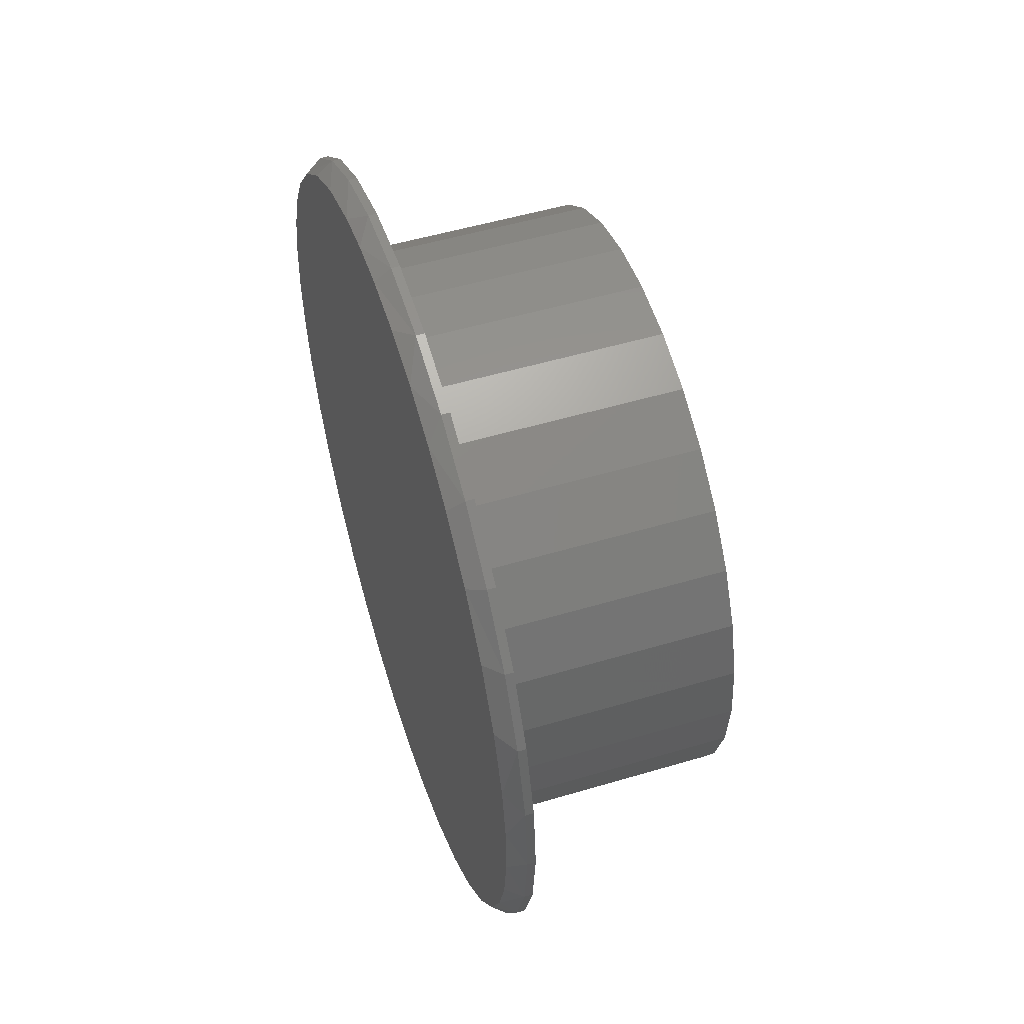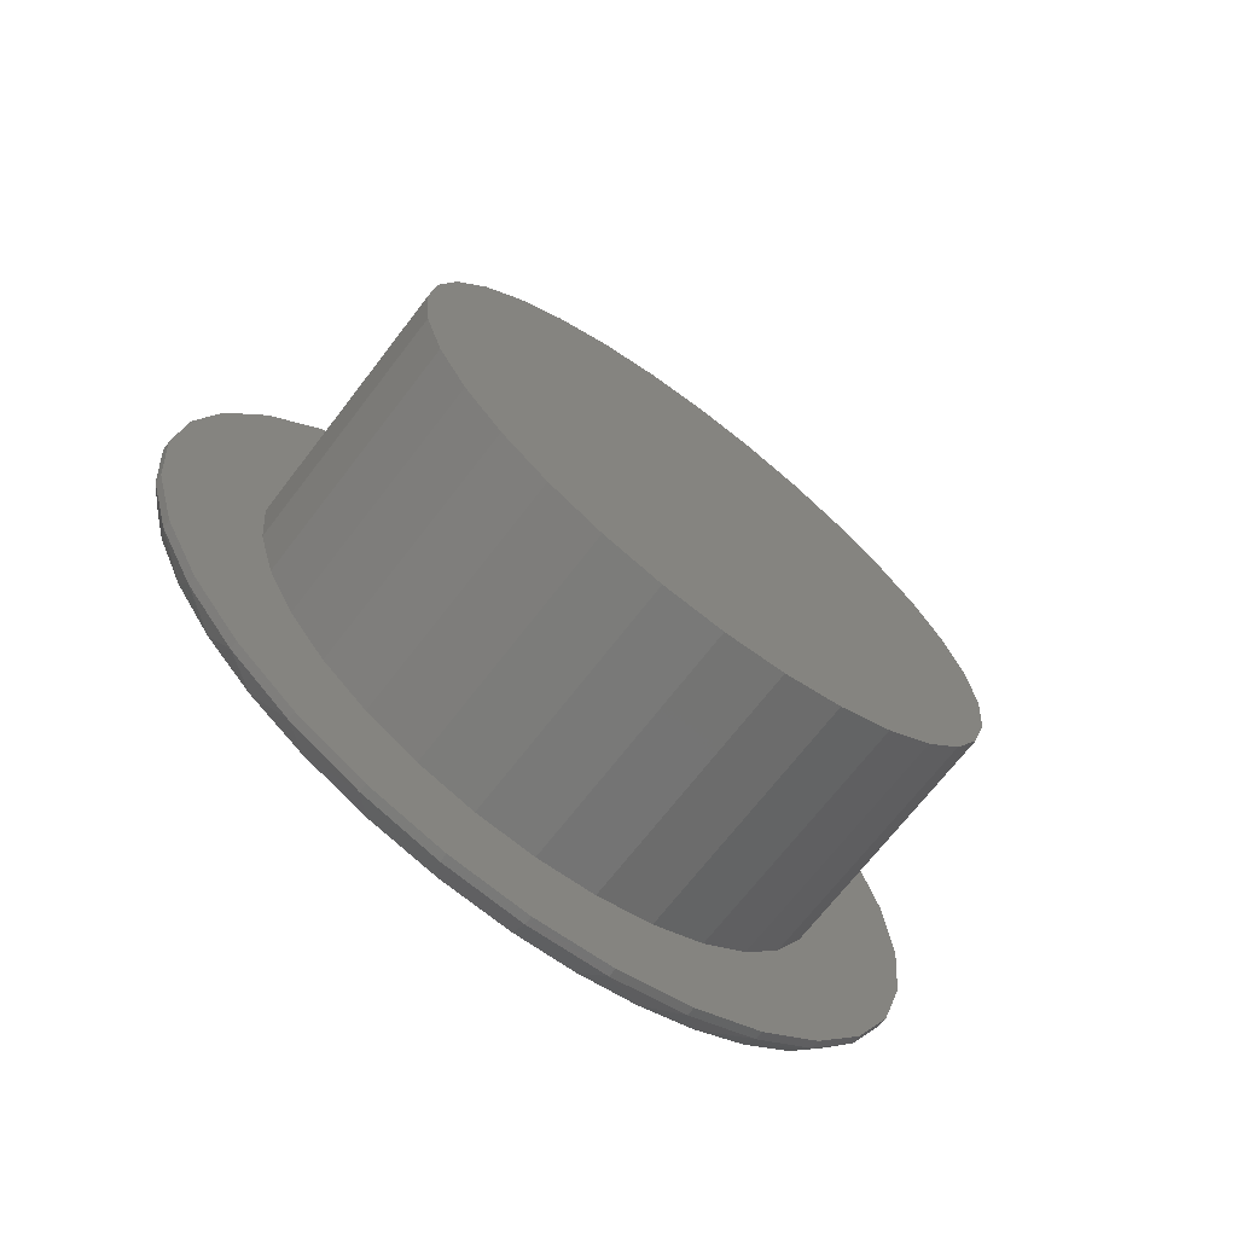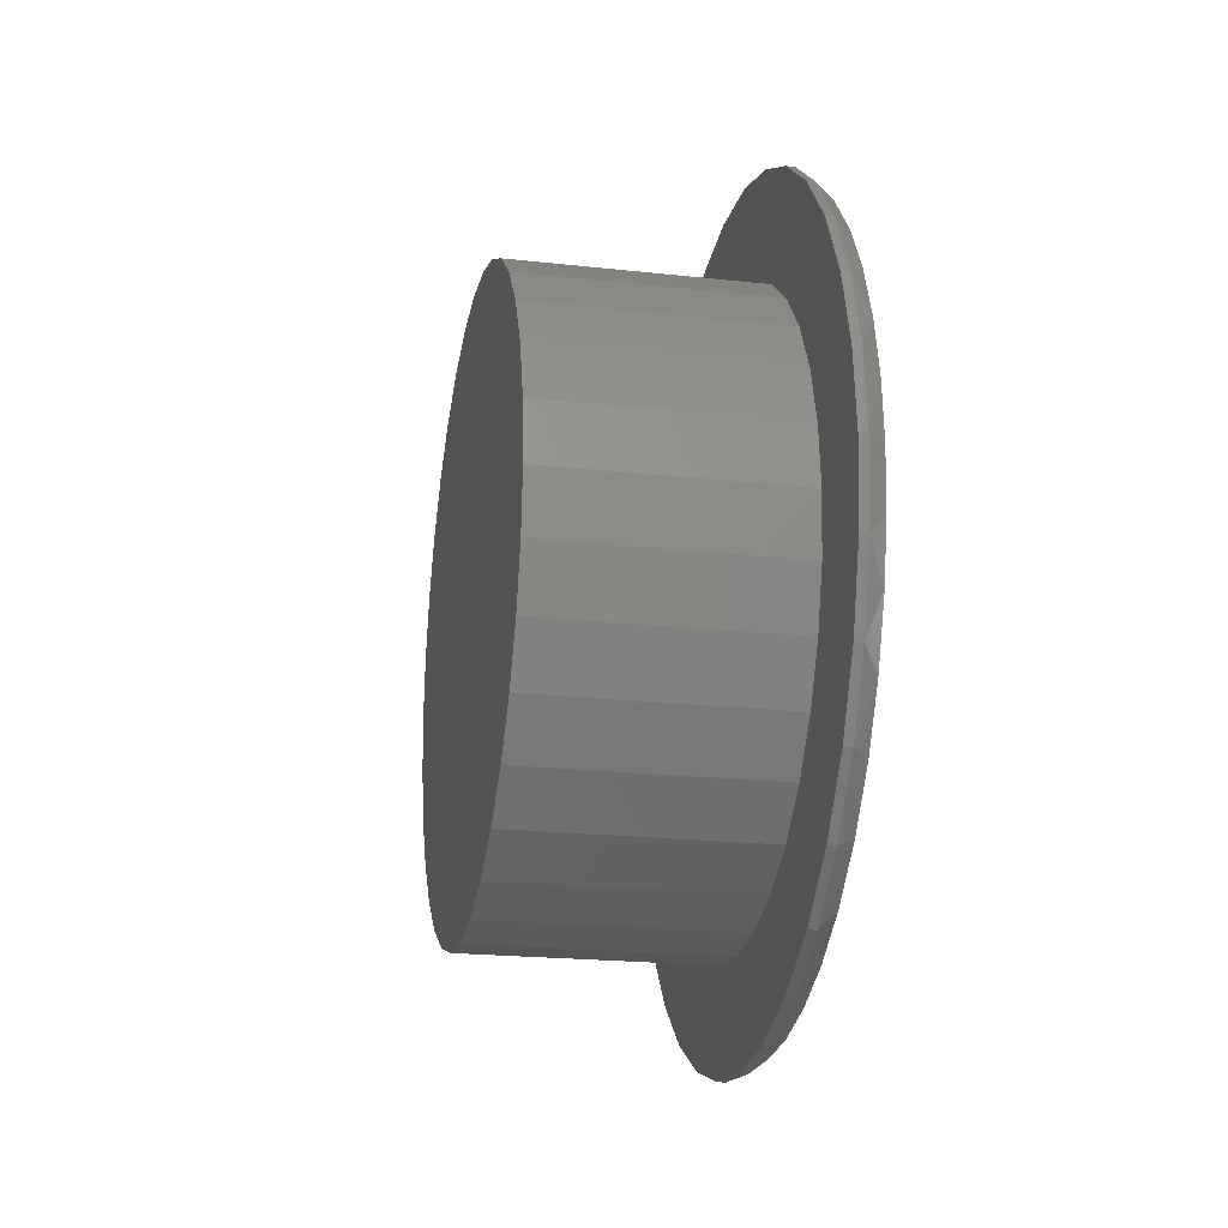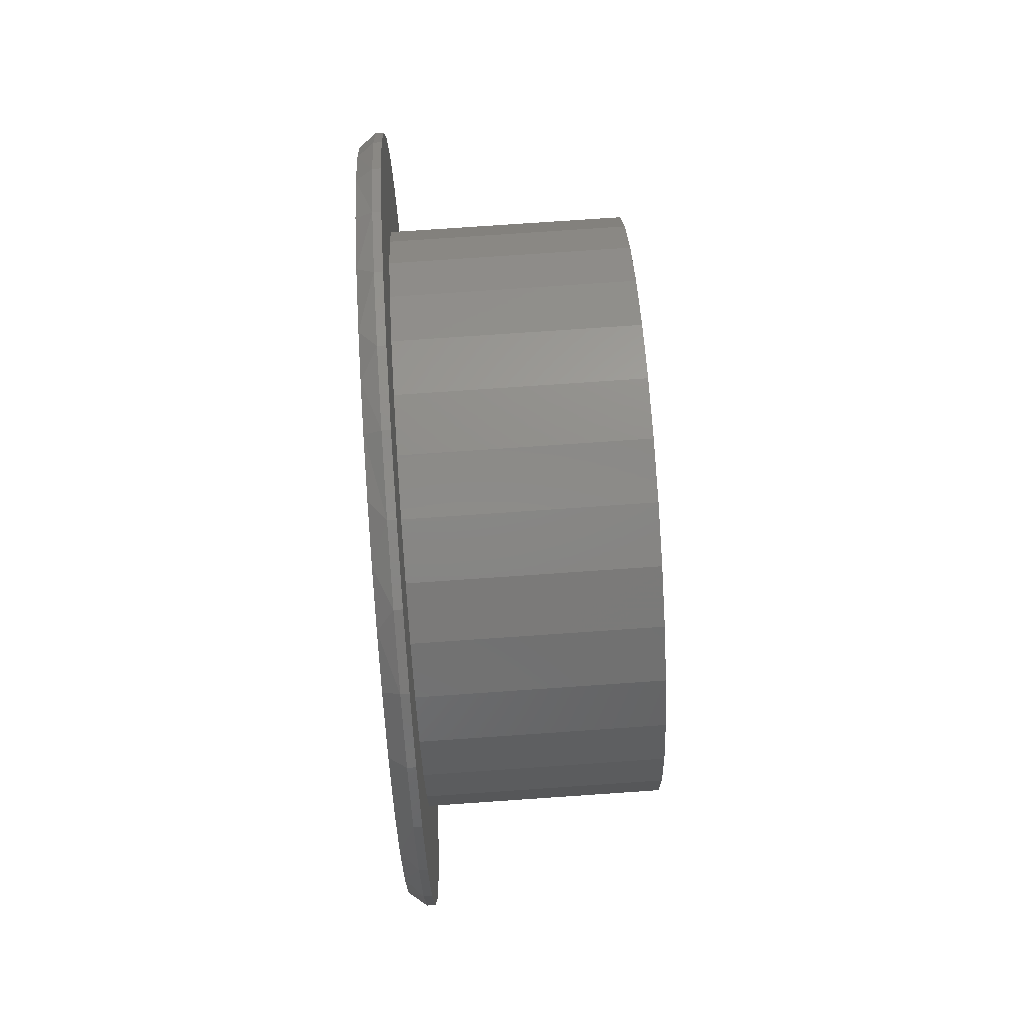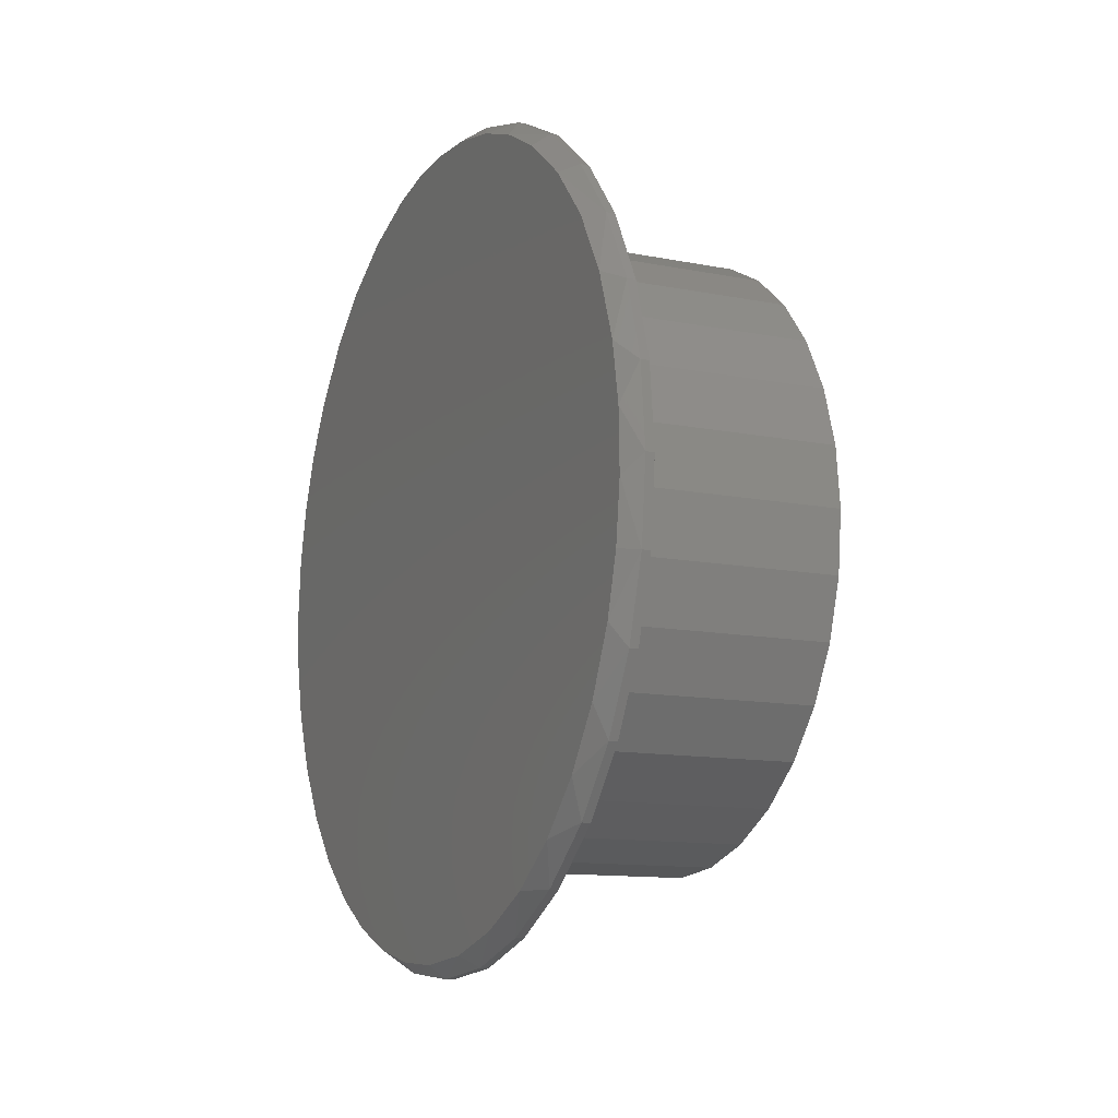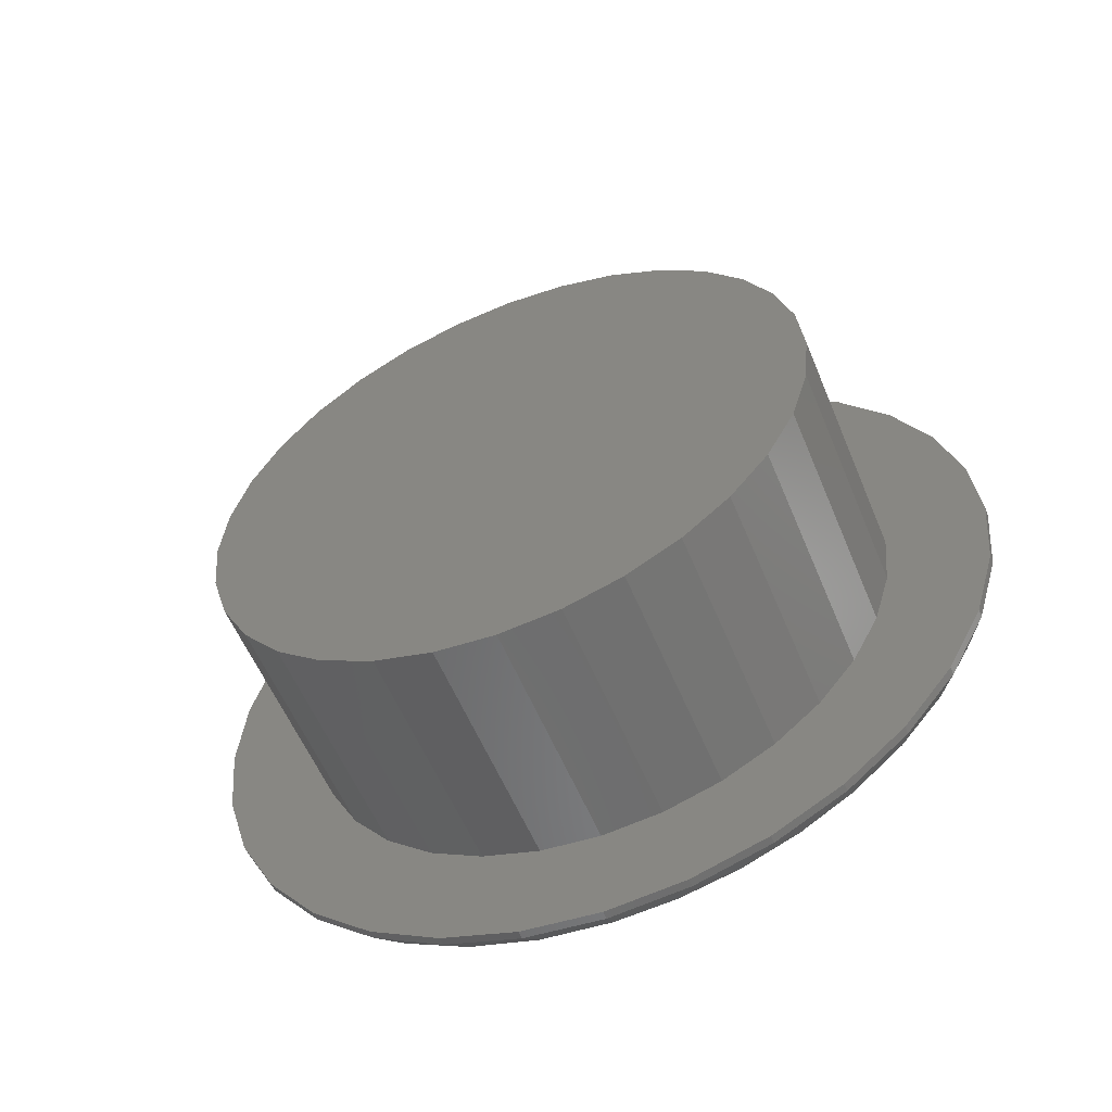
<metadata>
{"format":"stl","ext":"stl","renderer":"f3d","projection":"perspective","resolution":1024,"background":"white","views":[{"elev":52.2,"azim":-17.8,"up":"+Y"},{"elev":-69.3,"azim":52.5,"up":"+Y"},{"elev":-21.1,"azim":168.8,"up":"+Y"},{"elev":78.7,"azim":-3.9,"up":"+Y"},{"elev":-12.0,"azim":-25.3,"up":"+Y"},{"elev":-56.6,"azim":112.3,"up":"+Y"}]}
</metadata>
<code>
# stl→obj: 167 verts, 330 faces
v 0.04688 -0.4132 -0.6302
v 0.04688 -0.2821 -0.7002
v 0.04688 -0.14 -0.7433
v 0.04688 0.429 0.6302
v 0.04688 0.005921 0.5684
v 0.04688 0.1168 0.5575
v 0.04688 0.005921 -0.5684
v 0.04688 -0.105 -0.5575
v 0.04688 0.007895 -0.7579
v 0.04688 0.1558 -0.7433
v 0.04688 0.2979 -0.7002
v 0.04688 0.429 -0.6302
v 0.04688 0.1168 -0.5575
v 0.04688 0.2979 0.7002
v 0.04688 0.1558 0.7433
v 0.04688 -0.14 0.7433
v 0.04688 0.007895 0.7579
v 0.04688 -0.2821 0.7002
v 0.04688 -0.4132 0.6302
v 0.04688 -0.105 0.5575
v 0.04688 -0.2116 0.5252
v 0.04688 -0.528 0.5359
v 0.04688 -0.3099 0.4726
v 0.04688 -0.6223 0.4211
v 0.04688 -0.396 0.4019
v 0.04688 -0.4667 0.3158
v 0.04688 -0.6923 0.29
v 0.04688 -0.5192 0.2175
v 0.04688 -0.7354 0.1479
v 0.04688 -0.5516 0.1109
v 0.04688 -0.5625 6.961e-17
v 0.04688 -0.75 9.281e-17
v 0.04688 -0.5516 -0.1109
v 0.04688 -0.7354 -0.1479
v 0.04688 -0.5192 -0.2175
v 0.04688 -0.6923 -0.29
v 0.04688 -0.4667 -0.3158
v 0.04688 -0.396 -0.4019
v 0.04688 -0.6223 -0.4211
v 0.04688 -0.3099 -0.4726
v 0.04688 -0.528 -0.5359
v 0.04688 -0.2116 -0.5252
v 0.04688 0.5438 0.5359
v 0.04688 0.2234 0.5252
v 0.04688 0.6381 0.4211
v 0.04688 0.3217 0.4726
v 0.04688 0.4079 0.4019
v 0.04688 0.7081 0.29
v 0.04688 0.4785 0.3158
v 0.04688 0.7512 0.1479
v 0.04688 0.5311 0.2175
v 0.04688 0.5634 0.1109
v 0.04688 0.7658 -9.282e-17
v 0.04688 0.5743 -6.961e-17
v 0.04688 0.7512 -0.1479
v 0.04688 0.5634 -0.1109
v 0.04688 0.7081 -0.29
v 0.04688 0.5311 -0.2175
v 0.04688 0.4785 -0.3158
v 0.04688 0.6381 -0.4211
v 0.04688 0.4079 -0.4019
v 0.04688 0.5438 -0.5359
v 0.04688 0.3217 -0.4726
v 0.04688 0.2234 -0.5252
v 0.4922 0.5743 -6.961e-17
v 0.4922 0.5634 -0.1109
v 0.4922 0.5311 -0.2175
v 0.4922 0.4785 -0.3158
v 0.4922 0.4079 -0.4019
v 0.4922 0.3217 -0.4726
v 0.4922 0.2234 -0.5252
v 0.4922 0.1168 -0.5575
v 0.4922 0.005921 -0.5684
v 0.4922 -0.105 -0.5575
v 0.4922 -0.2116 -0.5252
v 0.4922 -0.3099 -0.4726
v 0.4922 -0.396 -0.4019
v 0.4922 -0.4667 -0.3158
v 0.4922 -0.5192 -0.2175
v 0.4922 -0.5516 -0.1109
v 0.4922 -0.5625 6.961e-17
v 0.4922 -0.5516 0.1109
v 0.4922 -0.5192 0.2175
v 0.4922 -0.4667 0.3158
v 0.4922 -0.396 0.4019
v 0.4922 -0.3099 0.4726
v 0.4922 -0.2116 0.5252
v 0.4922 -0.105 0.5575
v 0.4922 0.005921 0.5684
v 0.4922 0.1168 0.5575
v 0.4922 0.2234 0.5252
v 0.4922 0.3217 0.4726
v 0.4922 0.4079 0.4019
v 0.4922 0.4785 0.3158
v 0.4922 0.5311 0.2175
v 0.4922 0.5634 0.1109
v 0 -0.027 0.7336
v 0 0.08304 0.7306
v 0 -0.1362 0.7202
v 0 0.1914 0.7112
v 0 -0.2423 0.6905
v 0 0.3158 0.6668
v 0 -0.3567 0.6376
v 0 0.4303 0.6009
v 0 -0.4603 0.5659
v 0 0.7098 0.2163
v 0 -0.6802 0.2568
v 0 0.6697 0.3184
v 0 -0.6236 0.375
v 0 0.6149 0.4134
v 0 -0.5502 0.4775
v 0 0.5311 0.5155
v 0 0.007895 -0.7345
v 0 -0.09856 -0.7267
v 0 0.1173 -0.7263
v 0 -0.2028 -0.7036
v 0 0.2242 -0.7019
v 0 -0.3162 -0.6591
v 0 0.3263 -0.6618
v 0 -0.4207 -0.5965
v 0 0.4213 -0.607
v 0 -0.5134 -0.5174
v 0 0.5234 -0.5232
v 0 -0.5917 -0.4242
v 0 0.6088 -0.4224
v 0 -0.6496 -0.3272
v 0 0.6747 -0.3079
v 0 -0.692 -0.2225
v 0 0.7191 -0.1835
v 0 -0.7179 -0.1126
v 0 0.7365 -0.09248
v 0 -0.7266 8.874e-08
v 0 0.7424 -1.746e-16
v 0 -0.7149 0.1305
v 0 0.7342 0.1094
v 0.03125 0.7658 -2.784e-16
v 0.03125 0.7512 -0.1479
v 0.03125 0.7081 -0.29
v 0.03125 0.6381 -0.4211
v 0.03125 0.5438 -0.5359
v 0.03125 0.429 -0.6302
v 0.03125 0.2979 -0.7002
v 0.03125 0.1558 -0.7433
v 0.03125 0.007895 -0.7579
v 0.03125 -0.14 -0.7433
v 0.03125 -0.2821 -0.7002
v 0.03125 -0.4132 -0.6302
v 0.03125 -0.528 -0.5359
v 0.03125 -0.6223 -0.4211
v 0.03125 -0.6923 -0.29
v 0.03125 -0.7354 -0.1479
v 0.03125 -0.75 9.281e-17
v 0.03125 -0.7354 0.1479
v 0.03125 -0.6923 0.29
v 0.03125 -0.6223 0.4211
v 0.03125 -0.528 0.5359
v 0.03125 -0.4132 0.6302
v 0.03125 -0.2821 0.7002
v 0.03125 -0.14 0.7433
v 0.03125 0.007895 0.7579
v 0.03125 0.1558 0.7433
v 0.03125 0.2979 0.7002
v 0.03125 0.429 0.6302
v 0.03125 0.5438 0.5359
v 0.03125 0.6381 0.4211
v 0.03125 0.7081 0.29
v 0.03125 0.7512 0.1479
f 1 2 3
f 4 5 6
f 7 8 1
f 7 1 3
f 7 3 9
f 7 9 10
f 7 10 11
f 7 11 12
f 7 12 13
f 4 14 5
f 5 14 15
f 5 15 16
f 16 15 17
f 16 18 5
f 5 18 19
f 5 19 20
f 20 19 21
f 21 19 22
f 21 22 23
f 23 22 24
f 23 24 25
f 25 24 26
f 26 24 27
f 26 27 28
f 28 27 29
f 28 29 30
f 30 29 31
f 31 29 32
f 31 32 33
f 33 32 34
f 33 34 35
f 35 34 36
f 35 36 37
f 37 36 38
f 38 36 39
f 38 39 40
f 40 39 41
f 40 41 42
f 1 8 41
f 41 8 42
f 4 6 43
f 43 6 44
f 43 44 45
f 45 44 46
f 45 46 47
f 45 47 48
f 48 47 49
f 48 49 50
f 50 49 51
f 50 51 52
f 50 52 53
f 53 52 54
f 53 54 55
f 55 54 56
f 55 56 57
f 57 56 58
f 57 58 59
f 57 59 60
f 60 59 61
f 60 61 62
f 62 61 63
f 62 63 64
f 13 12 64
f 64 12 62
f 54 65 56
f 56 65 66
f 56 66 58
f 58 66 67
f 58 67 59
f 59 67 68
f 59 68 61
f 61 68 69
f 61 69 63
f 63 69 70
f 63 70 64
f 64 70 71
f 64 71 13
f 13 71 72
f 13 72 7
f 7 72 73
f 7 73 8
f 8 73 74
f 8 74 42
f 42 74 75
f 42 75 40
f 40 75 76
f 40 76 38
f 38 76 77
f 38 77 37
f 37 77 78
f 37 78 35
f 35 78 79
f 35 79 33
f 33 79 80
f 33 80 31
f 31 80 81
f 31 81 30
f 30 81 82
f 30 82 28
f 28 82 83
f 28 83 26
f 26 83 84
f 26 84 25
f 25 84 85
f 25 85 23
f 23 85 86
f 23 86 21
f 21 86 87
f 21 87 20
f 20 87 88
f 20 88 5
f 5 88 89
f 5 89 6
f 6 89 90
f 6 90 44
f 44 90 91
f 44 91 46
f 46 91 92
f 46 92 47
f 47 92 93
f 47 93 49
f 49 93 94
f 49 94 51
f 51 94 95
f 51 95 52
f 52 95 96
f 52 96 54
f 54 96 65
f 88 90 89
f 90 88 91
f 91 88 87
f 91 87 92
f 92 87 86
f 92 86 93
f 93 86 85
f 93 85 94
f 94 85 84
f 94 84 95
f 95 84 83
f 95 83 96
f 96 83 82
f 96 82 65
f 65 82 81
f 65 81 66
f 66 81 80
f 66 80 67
f 67 80 79
f 67 79 68
f 68 79 78
f 68 78 69
f 69 78 77
f 69 77 70
f 70 77 76
f 70 76 71
f 71 76 75
f 71 75 72
f 72 75 74
f 72 74 73
f 97 98 99
f 99 98 100
f 99 100 101
f 101 100 102
f 101 102 103
f 103 102 104
f 103 104 105
f 106 107 108
f 108 107 109
f 108 109 110
f 110 109 111
f 110 111 112
f 112 111 105
f 112 105 104
f 113 114 115
f 115 114 116
f 115 116 117
f 117 116 118
f 117 118 119
f 119 118 120
f 119 120 121
f 121 120 122
f 121 122 123
f 123 122 124
f 123 124 125
f 125 124 126
f 125 126 127
f 127 126 128
f 127 128 129
f 129 128 130
f 129 130 131
f 131 130 132
f 131 132 133
f 133 132 134
f 133 134 135
f 135 134 107
f 135 107 106
f 136 53 137
f 137 53 55
f 137 55 138
f 138 55 57
f 138 57 139
f 139 57 60
f 139 60 140
f 140 60 62
f 140 62 141
f 141 62 12
f 141 12 142
f 142 12 11
f 142 11 143
f 143 11 10
f 143 10 144
f 144 10 9
f 144 9 145
f 145 9 3
f 145 3 146
f 146 3 2
f 146 2 147
f 147 2 1
f 147 1 148
f 148 1 41
f 148 41 149
f 149 41 39
f 149 39 150
f 150 39 36
f 150 36 151
f 151 36 34
f 151 34 152
f 152 34 32
f 152 32 153
f 153 32 29
f 153 29 154
f 154 29 27
f 154 27 155
f 155 27 24
f 155 24 156
f 156 24 22
f 156 22 157
f 157 22 19
f 157 19 158
f 158 19 18
f 158 18 159
f 159 18 16
f 159 16 160
f 160 16 17
f 160 17 161
f 161 17 15
f 161 15 162
f 162 15 14
f 162 14 163
f 163 14 4
f 163 4 164
f 164 4 43
f 164 43 165
f 165 43 45
f 165 45 166
f 166 45 48
f 166 48 167
f 167 48 50
f 167 50 136
f 136 50 53
f 106 166 167
f 165 166 108
f 108 166 106
f 102 162 163
f 102 163 104
f 100 161 162
f 100 162 102
f 98 160 161
f 98 161 100
f 97 99 159
f 159 160 97
f 97 160 98
f 103 157 158
f 103 158 101
f 158 159 101
f 159 99 101
f 105 156 157
f 105 157 103
f 111 155 156
f 111 156 105
f 154 155 109
f 109 155 111
f 136 133 167
f 167 133 135
f 167 135 106
f 132 152 134
f 134 152 153
f 134 153 107
f 107 153 154
f 107 154 109
f 104 163 112
f 112 163 164
f 112 164 110
f 110 164 165
f 110 165 108
f 136 131 133
f 136 137 131
f 128 150 151
f 149 150 126
f 126 150 128
f 118 146 147
f 118 147 120
f 116 145 146
f 116 146 118
f 144 114 113
f 144 145 114
f 114 145 116
f 115 143 144
f 115 144 113
f 119 141 142
f 119 142 117
f 142 143 117
f 117 143 115
f 121 141 119
f 127 138 139
f 131 137 129
f 137 138 129
f 129 138 127
f 152 132 151
f 151 132 130
f 151 130 128
f 120 147 122
f 122 147 148
f 122 148 124
f 124 148 149
f 124 149 126
f 141 121 140
f 140 121 123
f 140 123 139
f 139 123 125
f 139 125 127

</code>
